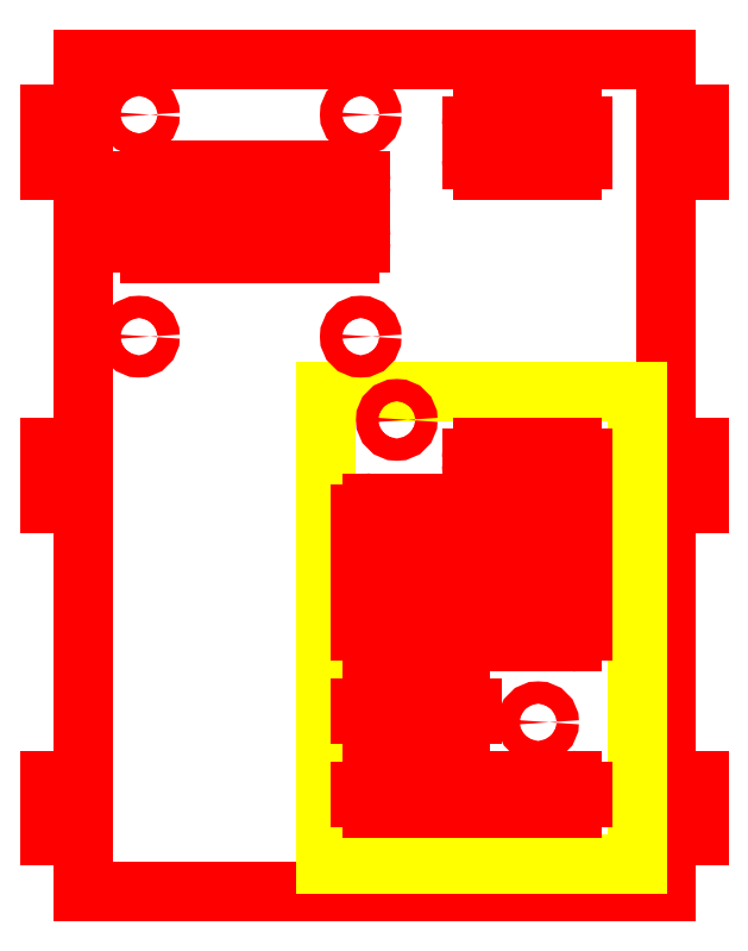
<metadata>
{"format":"dxf","ext":"dxf","renderer":"ezdxf+matplotlib","layout":"modelspace","background":"white","min_lineweight":24,"dpi":150}
</metadata>
<code>
0
SECTION
2
ENTITIES
0
LINE
8
Panel
10
0
20
0
30
0
11
105
21
0
31
0
0
LINE
8
Panel
10
9.2e-15
20
150
30
0
11
105
21
150
31
0
0
LINE
8
Panel
10
0
20
140
30
0
11
-3
21
140
31
0
0
LINE
8
Panel
10
0
20
130
30
0
11
-3
21
130
31
0
0
LINE
8
Panel
10
0
20
10
30
0
11
-3
21
10
31
0
0
LINE
8
Panel
10
0
20
20
30
0
11
-3
21
20
31
0
0
LINE
8
Panel
10
0
20
70
30
0
11
-3
21
70
31
0
0
LINE
8
Panel
10
0
20
80
30
0
11
-3
21
80
31
0
0
LINE
8
Panel
10
105
20
140
30
0
11
108
21
140
31
0
0
LINE
8
Panel
10
105
20
130
30
0
11
108
21
130
31
0
0
LINE
8
Panel
10
105
20
20
30
0
11
108
21
20
31
0
0
LINE
8
Panel
10
105
20
80
30
0
11
108
21
80
31
0
0
LINE
8
Panel
10
105
20
70
30
0
11
108
21
70
31
0
0
LINE
8
Panel
10
105
20
10
30
0
11
108
21
10
31
0
0
LINE
8
Panel
10
8.6e-15
20
140
30
0
11
9.2e-15
21
150
31
0
0
LINE
8
Panel
10
4.9e-15
20
80
30
0
11
8e-15
21
130
31
0
0
LINE
8
Panel
10
1.2e-15
20
20
30
0
11
4.3e-15
21
70
31
0
0
LINE
8
Panel
10
0
20
0
30
0
11
6e-16
21
10
31
0
0
LINE
8
Panel
10
105
20
0
30
0
11
105
21
10
31
0
0
LINE
8
Panel
10
105
20
20
30
0
11
105
21
70
31
0
0
LINE
8
Panel
10
105
20
140
30
0
11
105
21
150
31
0
0
LINE
8
Panel
10
105
20
80
30
0
11
105
21
130
31
0
0
LINE
8
Panel
10
-6
20
140
30
0
11
-6
21
130
31
0
0
LINE
8
Panel
10
-6
20
10
30
0
11
-6
21
20
31
0
0
LINE
8
Panel
10
-6
20
80
30
0
11
-6
21
70
31
0
0
LINE
8
Panel
10
-6
20
10
30
0
11
-3
21
10
31
0
0
LINE
8
Panel
10
-3
20
20
30
0
11
-6
21
20
31
0
0
LINE
8
Panel
10
-3
20
80
30
0
11
-6
21
80
31
0
0
LINE
8
Panel
10
-6
20
70
30
0
11
-3
21
70
31
0
0
LINE
8
Panel
10
-3
20
130
30
0
11
-6
21
130
31
0
0
LINE
8
Panel
10
-3
20
140
30
0
11
-6
21
140
31
0
0
LINE
8
Panel
10
111
20
140
30
0
11
111
21
130
31
0
0
LINE
8
Panel
10
111
20
80
30
0
11
111
21
70
31
0
0
LINE
8
Panel
10
111
20
20
30
0
11
111
21
10
31
0
0
LINE
8
Panel
10
108
20
140
30
0
11
111
21
140
31
0
0
LINE
8
Panel
10
111
20
130
30
0
11
108
21
130
31
0
0
LINE
8
Panel
10
108
20
80
30
0
11
111
21
80
31
0
0
LINE
8
Panel
10
111
20
70
30
0
11
108
21
70
31
0
0
LINE
8
Panel
10
108
20
20
30
0
11
111
21
20
31
0
0
LINE
8
Panel
10
108
20
10
30
0
11
111
21
10
31
0
0
INSERT
8
Panel
2
RaspberryPi-0
10
100
20
5
30
0
50
90
0
CIRCLE
8
Panel
10
10
20
140
30
0
40
2
0
CIRCLE
8
Panel
10
10
20
100
30
0
40
2
0
CIRCLE
8
Panel
10
50
20
100
30
0
40
2
0
CIRCLE
8
Panel
10
50
20
140
30
0
40
2
0
CIRCLE
8
Panel
10
56.5
20
85
30
0
40
2
0
CIRCLE
8
Panel
10
82
20
30.5
30
0
40
2
0
ARC
8
Vents
10
52
20
68
30
0
40
2
50
90
51
180
0
LINE
8
Vents
10
50
20
67
30
0
11
50
21
68
31
0
0
ARC
8
Vents
10
52
20
67
30
0
40
2
50
180
51
270
0
LINE
8
Vents
10
52
20
70
30
0
11
88
21
70
31
0
0
ARC
8
Vents
10
88
20
68
30
0
40
2
50
0
51
90
0
LINE
8
Vents
10
90
20
68
30
0
11
90
21
67
31
0
0
LINE
8
Vents
10
88
20
65
30
0
11
52
21
65
31
0
0
ARC
8
Vents
10
88
20
67
30
0
40
2
50
270
51
0
0
ARC
8
Vents
10
52
20
58
30
0
40
2
50
90
51
180
0
LINE
8
Vents
10
50
20
57
30
0
11
50
21
58
31
0
0
ARC
8
Vents
10
52
20
57
30
0
40
2
50
180
51
270
0
LINE
8
Vents
10
52
20
60
30
0
11
88
21
60
31
0
0
ARC
8
Vents
10
88
20
58
30
0
40
2
50
0
51
90
0
LINE
8
Vents
10
90
20
58
30
0
11
90
21
57
31
0
0
LINE
8
Vents
10
88
20
55
30
0
11
52
21
55
31
0
0
ARC
8
Vents
10
88
20
57
30
0
40
2
50
270
51
0
0
ARC
8
Vents
10
52
20
48
30
0
40
2
50
90
51
180
0
LINE
8
Vents
10
50
20
47
30
0
11
50
21
48
31
0
0
ARC
8
Vents
10
52
20
47
30
0
40
2
50
180
51
270
0
LINE
8
Vents
10
52
20
50
30
0
11
88
21
50
31
0
0
ARC
8
Vents
10
88
20
48
30
0
40
2
50
0
51
90
0
LINE
8
Vents
10
90
20
48
30
0
11
90
21
47
31
0
0
LINE
8
Vents
10
88
20
45
30
0
11
52
21
45
31
0
0
ARC
8
Vents
10
88
20
47
30
0
40
2
50
270
51
0
0
ARC
8
Vents
10
52
20
18
30
0
40
2
50
90
51
180
0
LINE
8
Vents
10
50
20
17
30
0
11
50
21
18
31
0
0
ARC
8
Vents
10
52
20
17
30
0
40
2
50
180
51
270
0
LINE
8
Vents
10
52
20
20
30
0
11
88
21
20
31
0
0
ARC
8
Vents
10
88
20
18
30
0
40
2
50
0
51
90
0
LINE
8
Vents
10
90
20
18
30
0
11
90
21
17
31
0
0
LINE
8
Vents
10
88
20
15
30
0
11
52
21
15
31
0
0
ARC
8
Vents
10
88
20
17
30
0
40
2
50
270
51
0
0
ARC
8
Vents
10
72
20
78
30
0
40
2
50
90
51
180
0
LINE
8
Vents
10
70
20
77
30
0
11
70
21
78
31
0
0
ARC
8
Vents
10
72
20
77
30
0
40
2
50
180
51
270
0
LINE
8
Vents
10
88
20
75
30
0
11
72
21
75
31
0
0
ARC
8
Vents
10
88
20
77
30
0
40
2
50
270
51
0
0
LINE
8
Vents
10
90
20
78
30
0
11
90
21
77
31
0
0
LINE
8
Vents
10
72
20
80
30
0
11
88
21
80
31
0
0
ARC
8
Vents
10
88
20
78
30
0
40
2
50
0
51
90
0
ARC
8
Vents
10
68
20
33
30
0
40
2
50
0
51
90
0
LINE
8
Vents
10
70
20
33
30
0
11
70
21
32
31
0
0
ARC
8
Vents
10
68
20
32
30
0
40
2
50
270
51
0
0
LINE
8
Vents
10
68
20
30
30
0
11
52
21
30
31
0
0
ARC
8
Vents
10
52
20
32
30
0
40
2
50
180
51
270
0
LINE
8
Vents
10
50
20
32
30
0
11
50
21
33
31
0
0
LINE
8
Vents
10
52
20
35
30
0
11
68
21
35
31
0
0
ARC
8
Vents
10
52
20
33
30
0
40
2
50
90
51
180
0
ARC
8
Vents
10
12
20
128
30
0
40
2
50
90
51
180
0
LINE
8
Vents
10
10
20
127
30
0
11
10
21
128
31
0
0
ARC
8
Vents
10
12
20
127
30
0
40
2
50
180
51
270
0
LINE
8
Vents
10
12
20
130
30
0
11
48
21
130
31
0
0
ARC
8
Vents
10
48
20
128
30
0
40
2
50
0
51
90
0
LINE
8
Vents
10
50
20
128
30
0
11
50
21
127
31
0
0
LINE
8
Vents
10
48
20
125
30
0
11
12
21
125
31
0
0
ARC
8
Vents
10
48
20
127
30
0
40
2
50
270
51
0
0
ARC
8
Panel
10
72
20
138
30
0
40
2
50
90
51
180
0
LINE
8
Panel
10
70
20
132
30
0
11
70
21
138
31
0
0
ARC
8
Panel
10
72
20
132
30
0
40
2
50
180
51
270
0
LINE
8
Panel
10
72
20
140
30
0
11
88
21
140
31
0
0
ARC
8
Panel
10
88
20
138
30
0
40
2
50
0
51
90
0
LINE
8
Panel
10
88
20
130
30
0
11
72
21
130
31
0
0
LINE
8
Panel
10
90
20
138
30
0
11
90
21
132
31
0
0
ARC
8
Panel
10
88
20
132
30
0
40
2
50
270
51
0
0
ARC
8
Vents
10
12
20
118
30
0
40
2
50
90
51
180
0
LINE
8
Vents
10
10
20
117
30
0
11
10
21
118
31
0
0
ARC
8
Vents
10
12
20
117
30
0
40
2
50
180
51
270
0
LINE
8
Vents
10
12
20
120
30
0
11
48
21
120
31
0
0
ARC
8
Vents
10
48
20
118
30
0
40
2
50
0
51
90
0
LINE
8
Vents
10
50
20
118
30
0
11
50
21
117
31
0
0
LINE
8
Vents
10
48
20
115
30
0
11
12
21
115
31
0
0
ARC
8
Vents
10
48
20
117
30
0
40
2
50
270
51
0
0
ENDSEC
0
EOF

</code>
